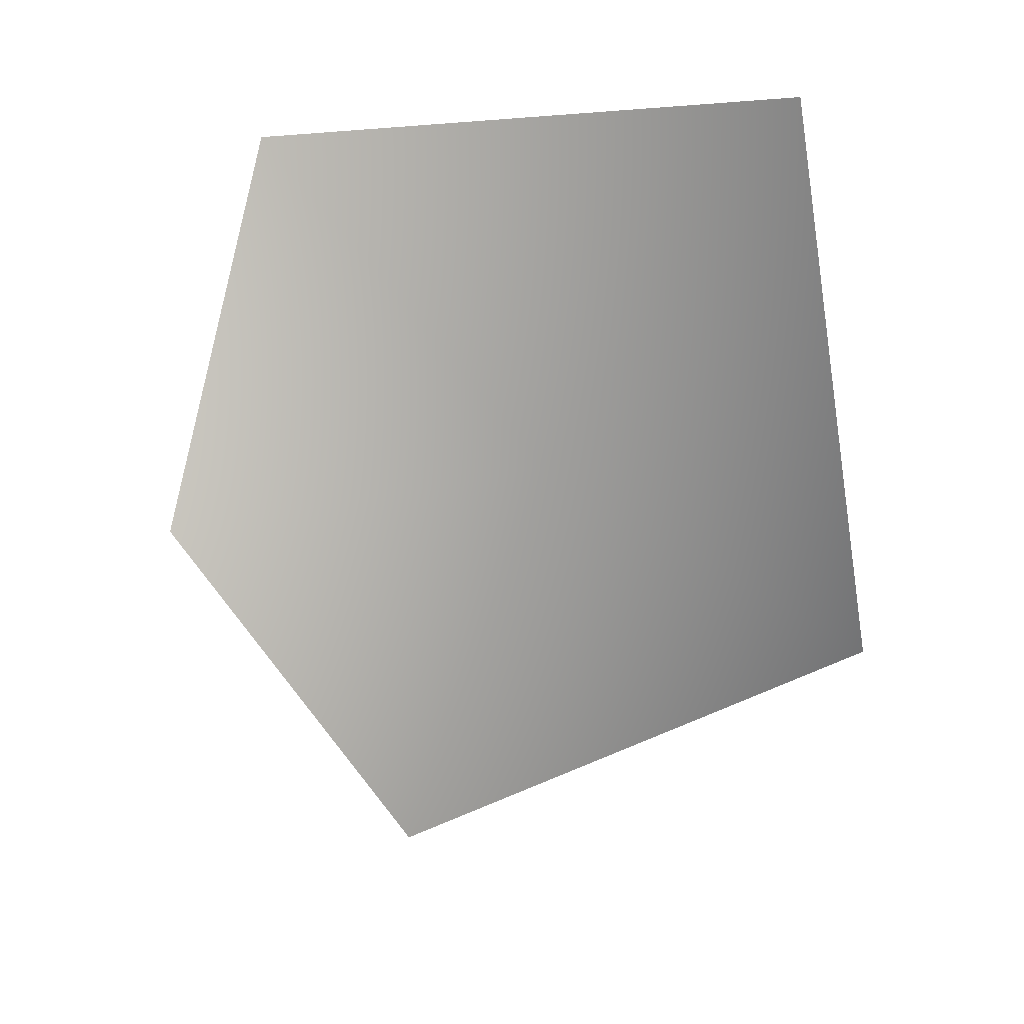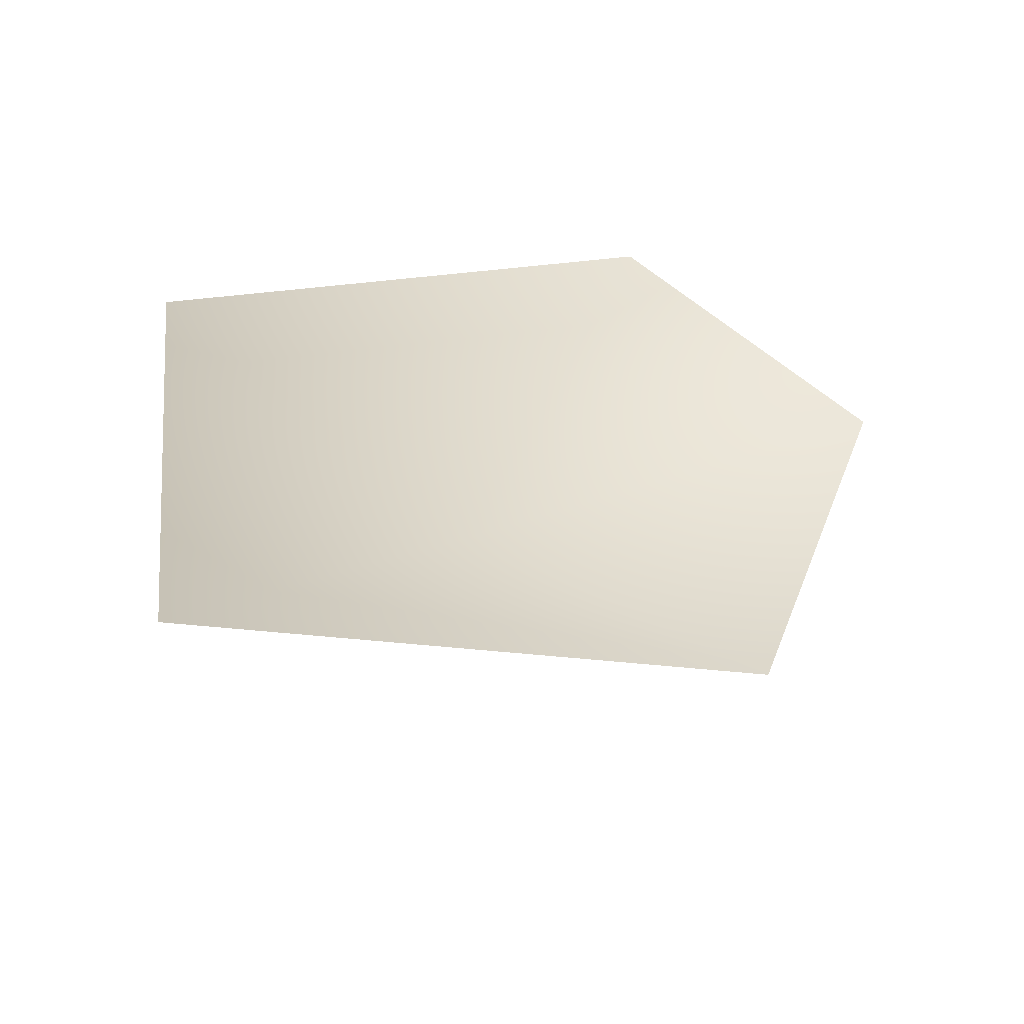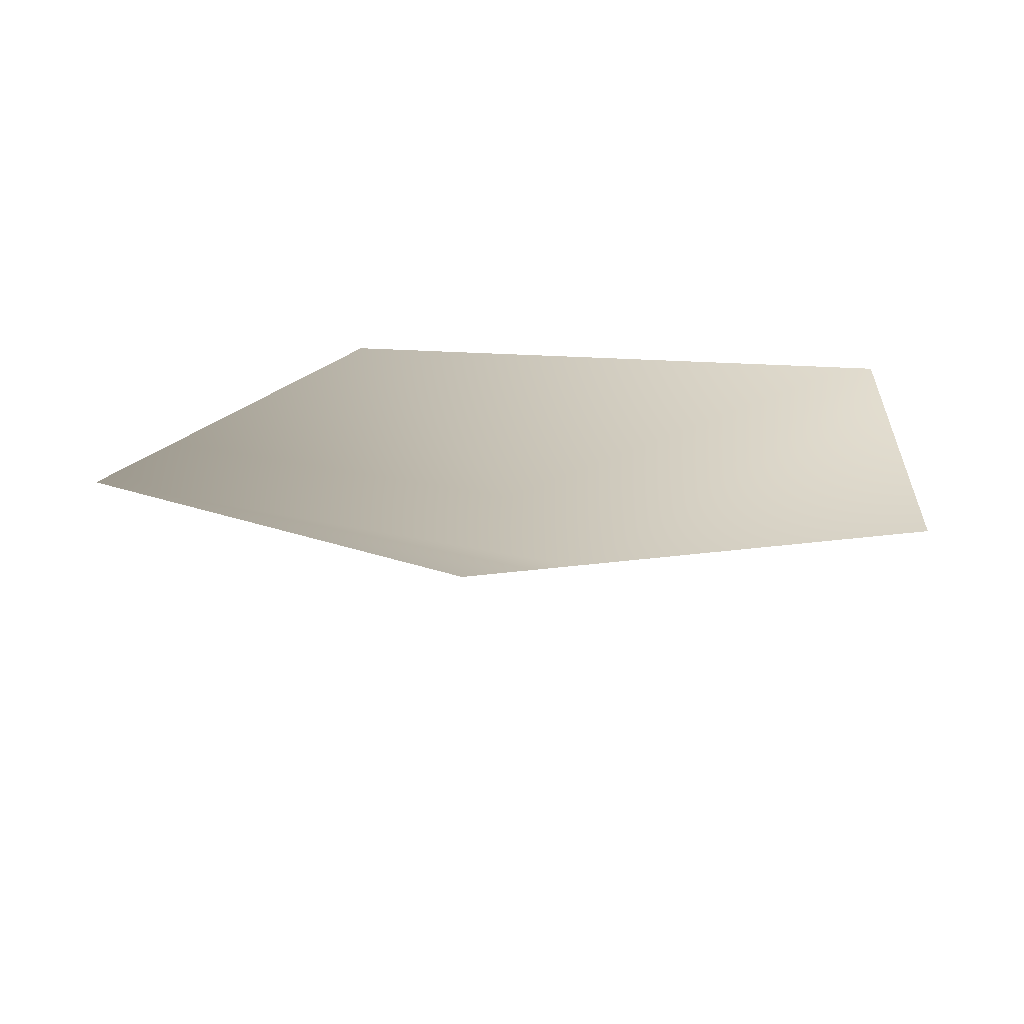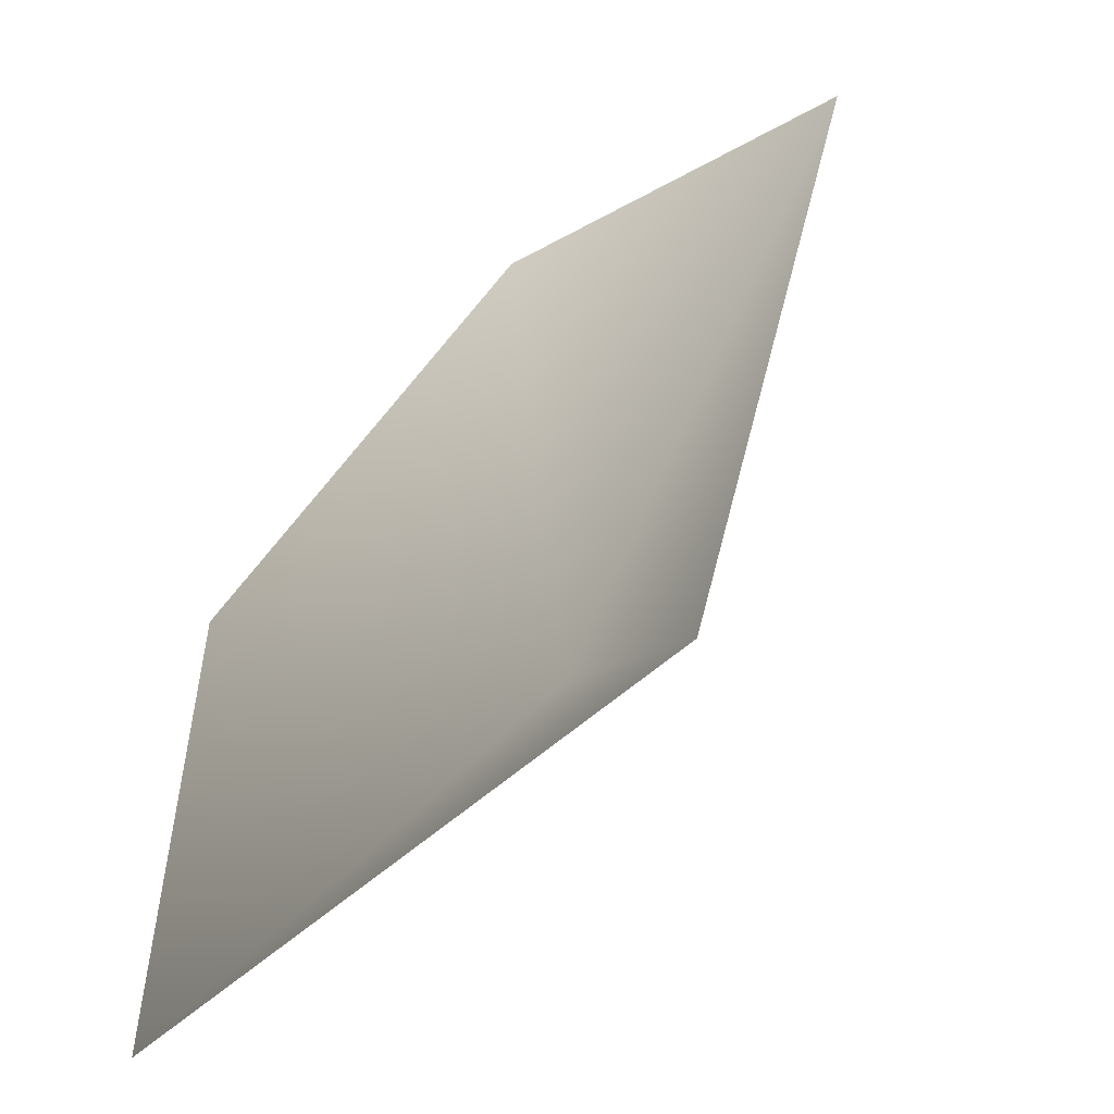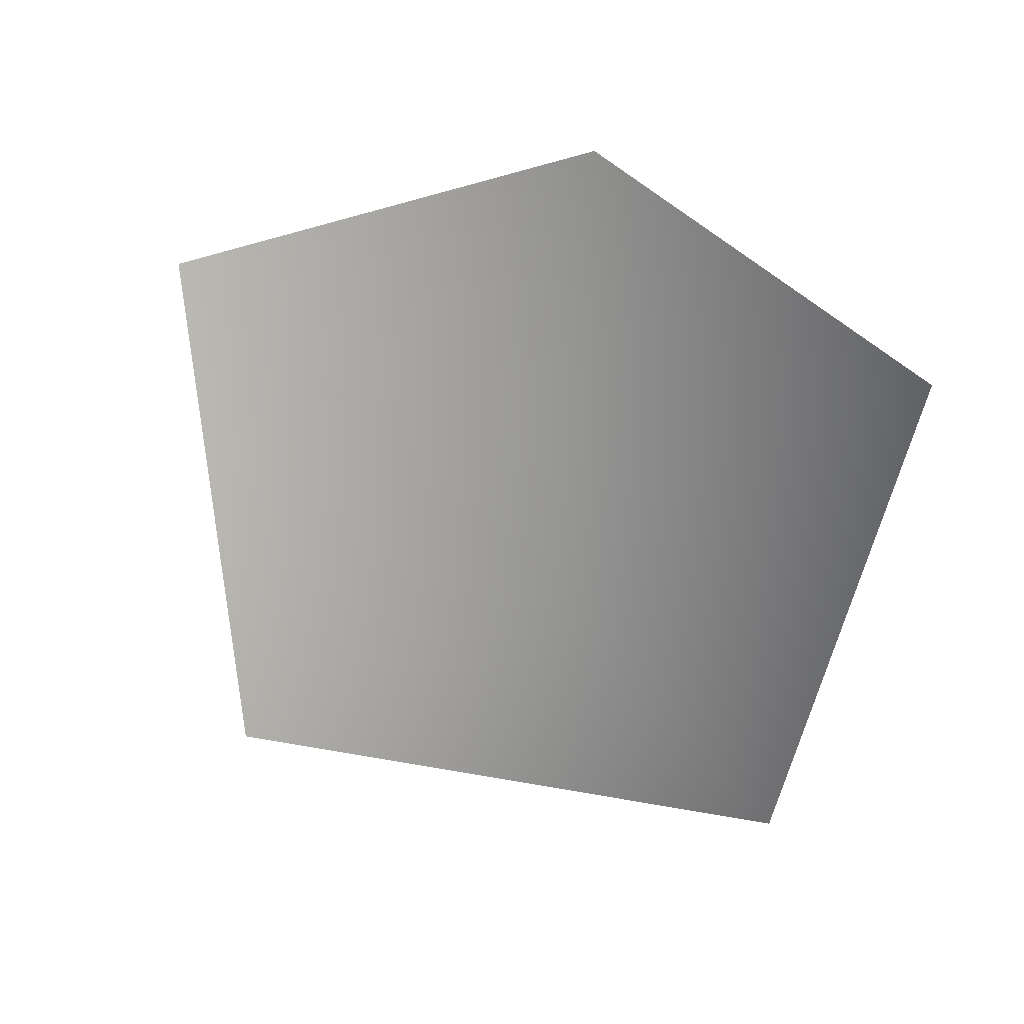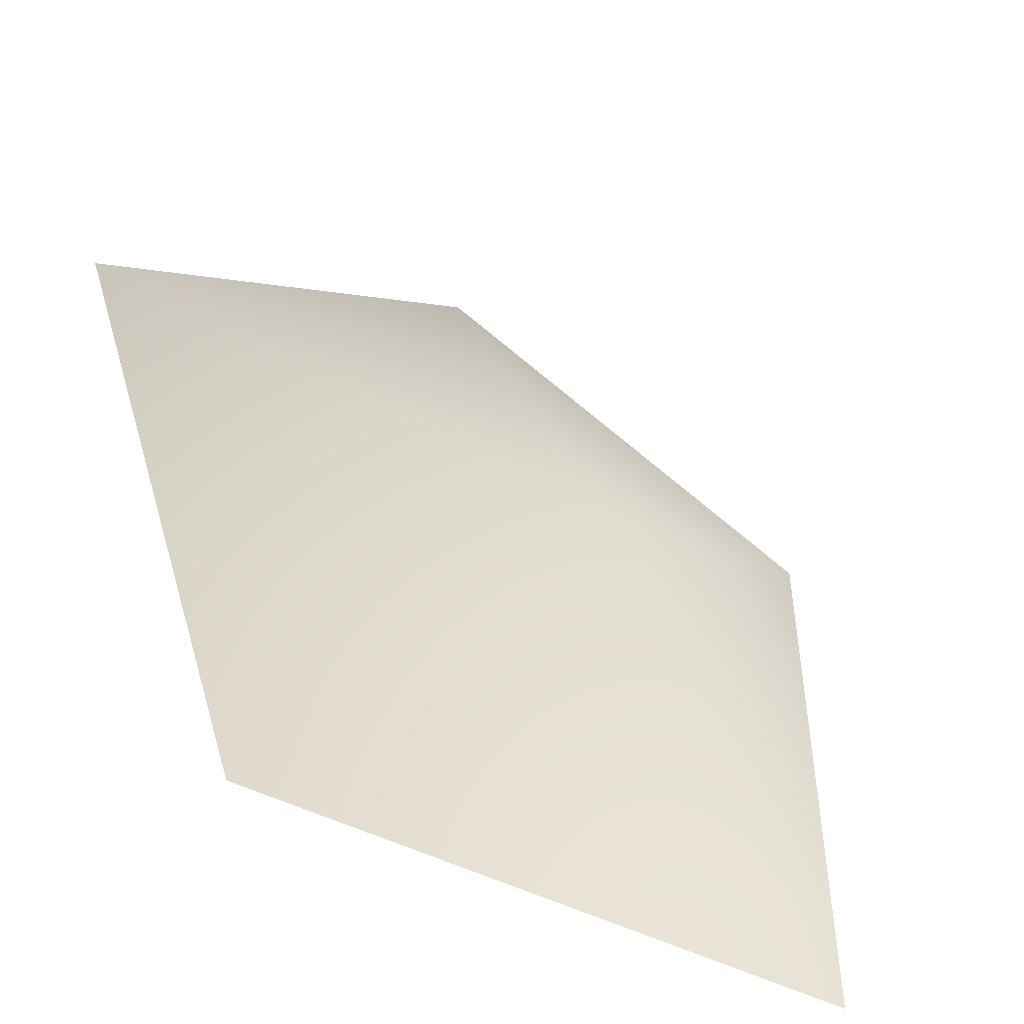
<metadata>
{"format":"obj","ext":"obj","renderer":"f3d","projection":"perspective","resolution":1024,"background":"white","views":[{"elev":-73.5,"azim":94.2,"up":"+Y"},{"elev":34.5,"azim":-101.9,"up":"+Y"},{"elev":19.6,"azim":4.1,"up":"+Y"},{"elev":-54.3,"azim":-133.3,"up":"+Z"},{"elev":-67.9,"azim":-15.4,"up":"+Y"},{"elev":-48.8,"azim":-34.4,"up":"+Z"}]}
</metadata>
<code>
v -0.7503 0.3962 -0.9133
v 0.9038 0.3962 -0.7798
v 0 0 0
v 0.9038 0.3962 0.7249
v -0.2225 0.3962 1.119
v -1.259 0.3962 0.5015
g cabbage_alpha_886_69
f 1 3 2
f 2 3 4
f 5 4 3
f 5 3 6
f 6 3 1

</code>
